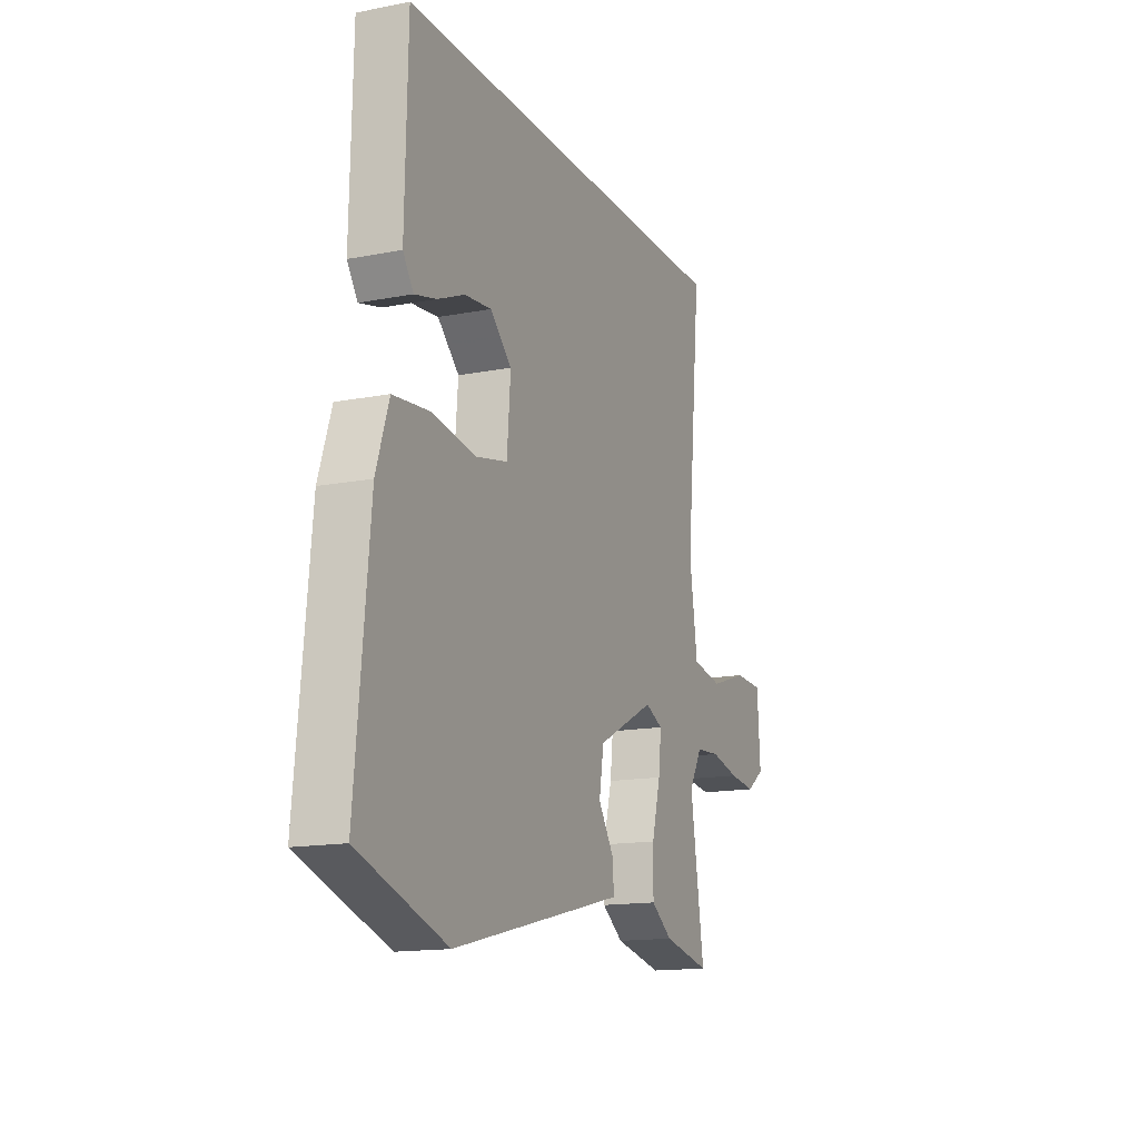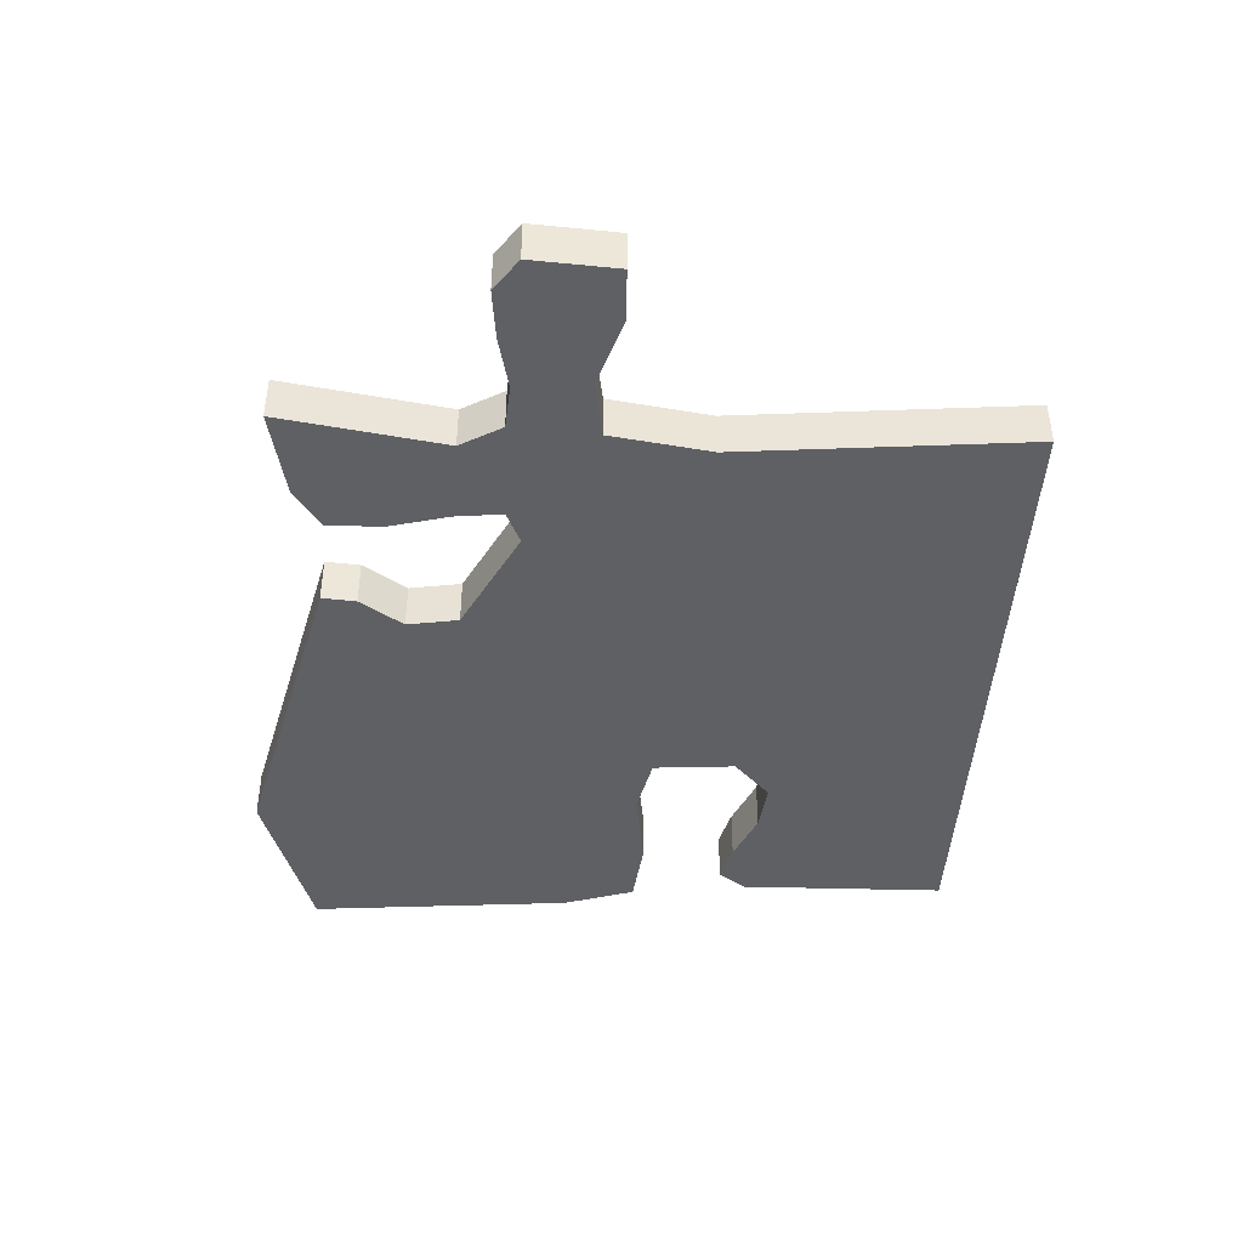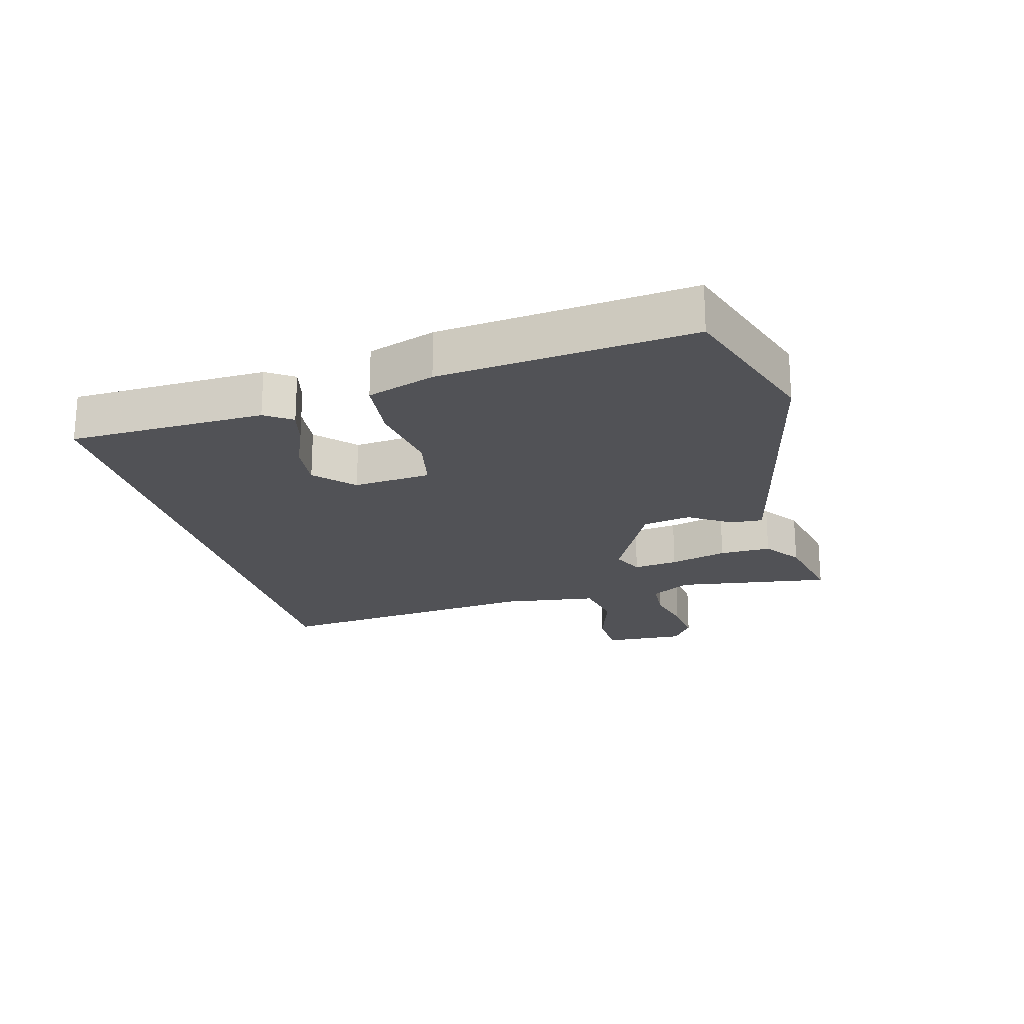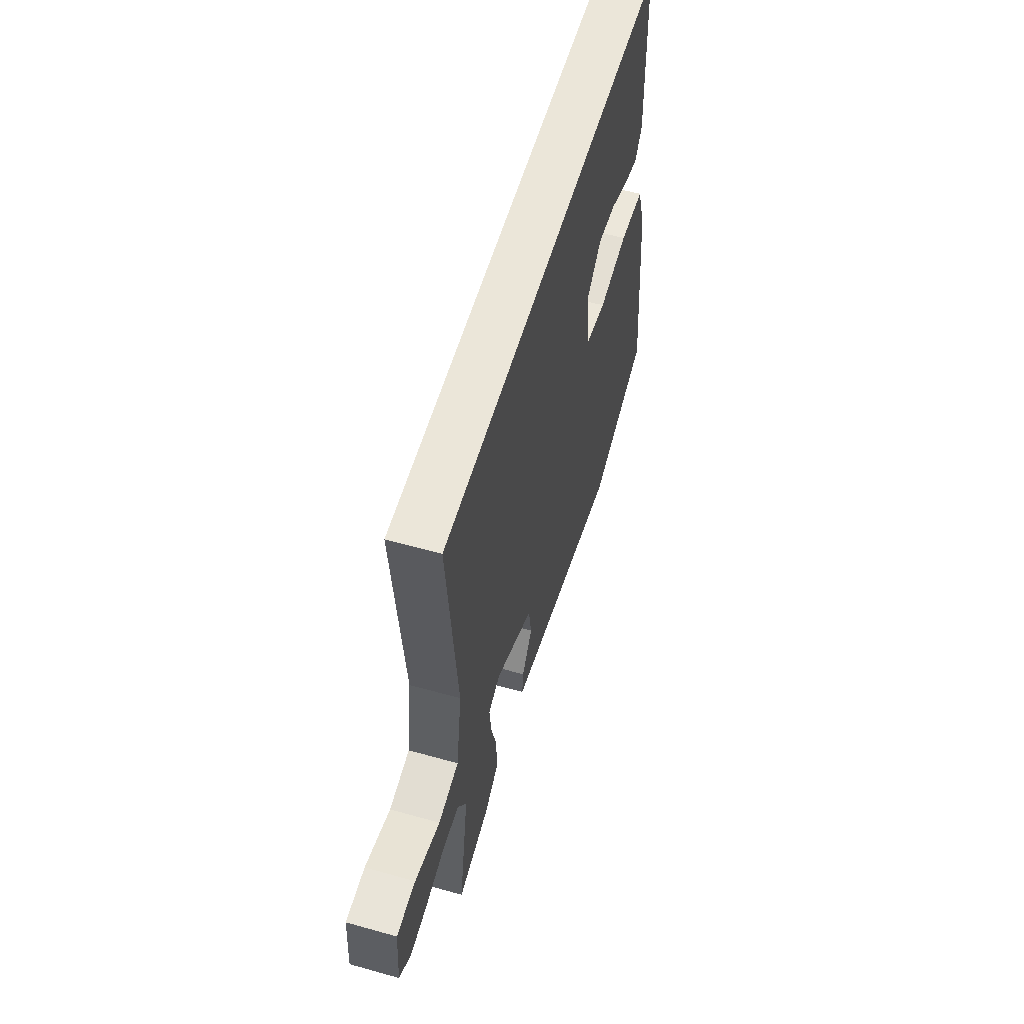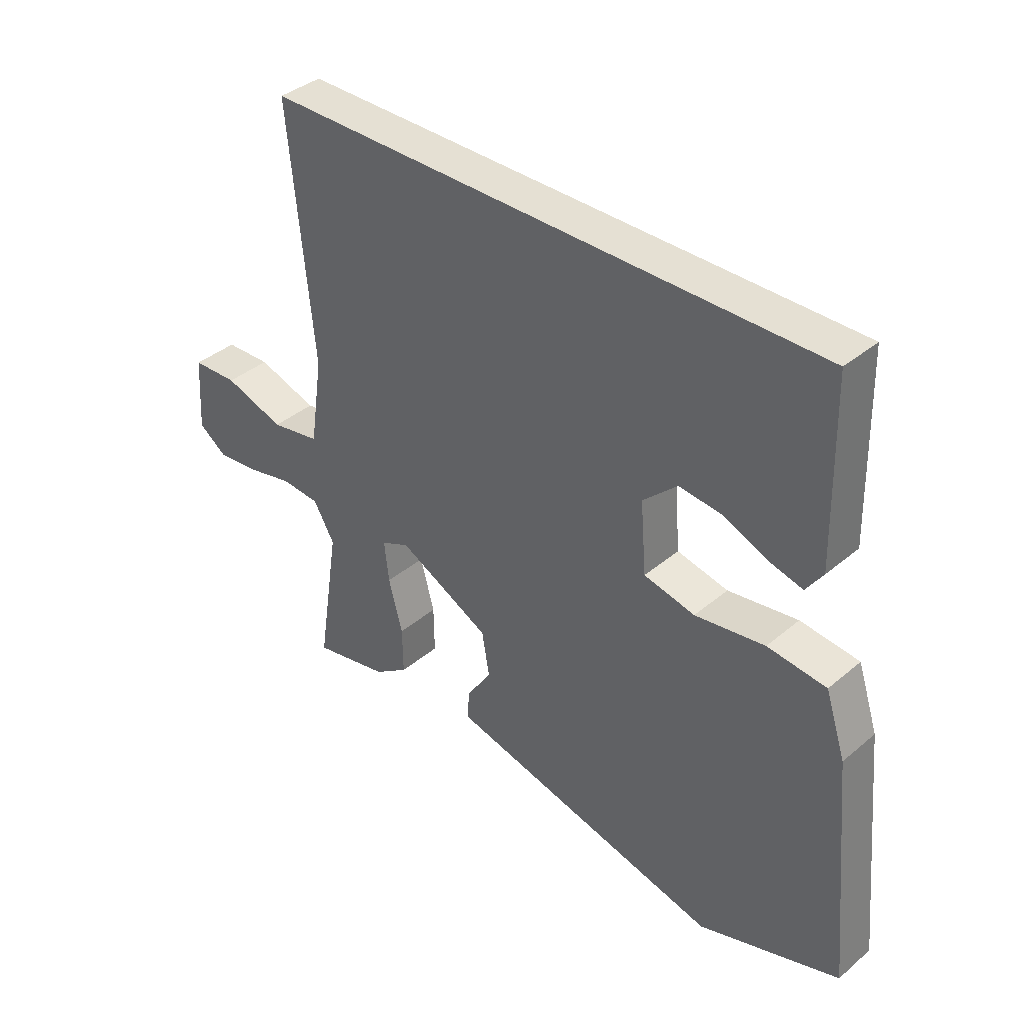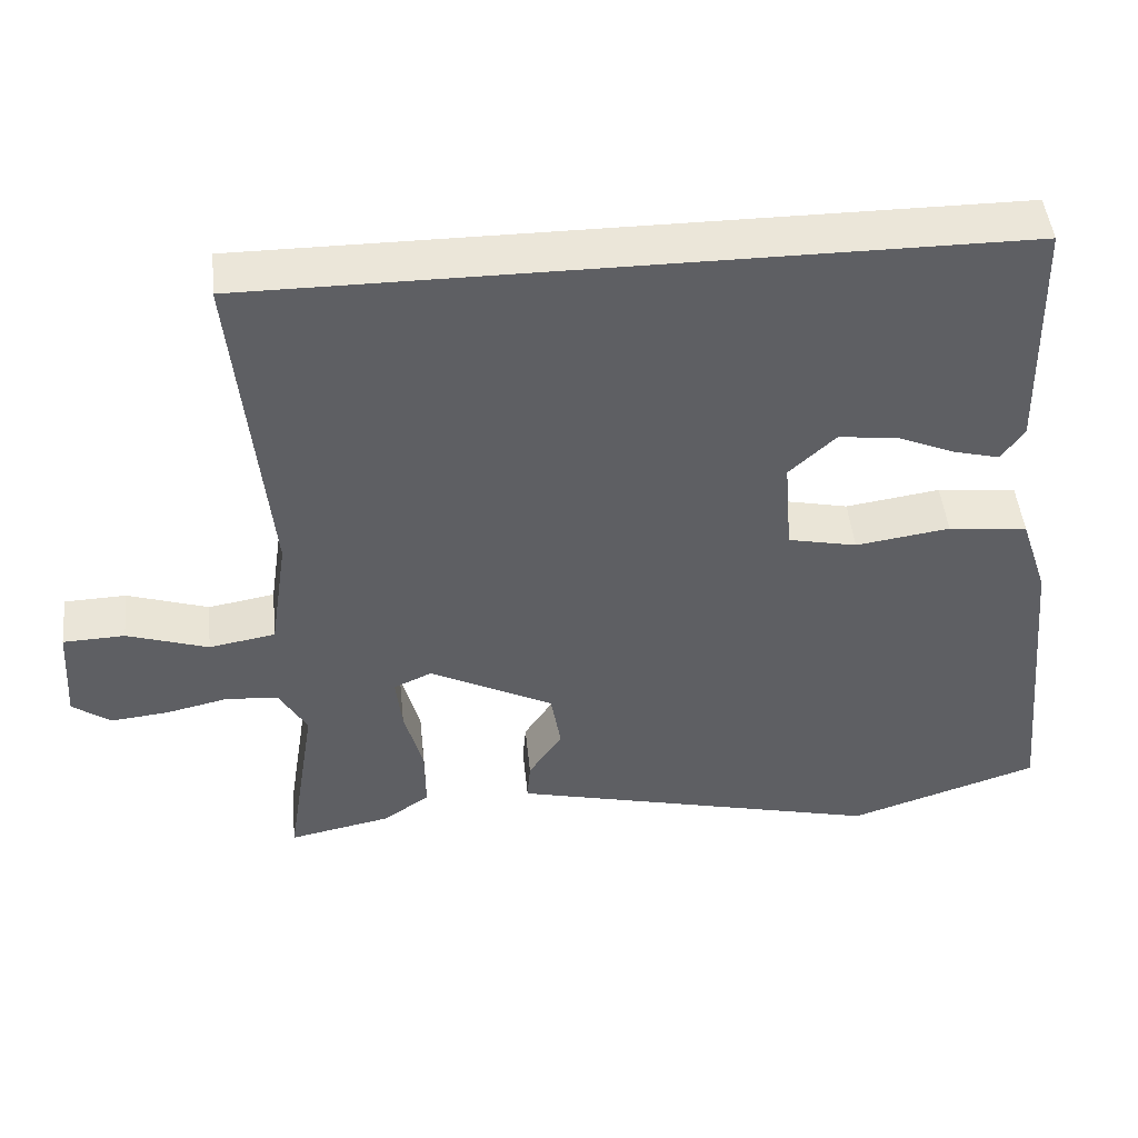
<metadata>
{"format":"obj","ext":"obj","renderer":"f3d","projection":"perspective","resolution":1024,"background":"white","views":[{"elev":-14.9,"azim":112.7,"up":"+Z"},{"elev":-43.1,"azim":-93.1,"up":"+Y"},{"elev":-21.2,"azim":105.5,"up":"+Y"},{"elev":57.4,"azim":-73.7,"up":"+Z"},{"elev":38.1,"azim":43.3,"up":"+Z"},{"elev":47.0,"azim":-5.8,"up":"+Z"}]}
</metadata>
<code>
v 0.547 0.07 -0.484
v 0.303 0.07 -0.565
v -0.051 0.07 -0.48
v -0.175 0.07 -0.45
v -0.171 0.07 -0.399
v -0.128 0.07 -0.334
v -0.141 0.07 -0.258
v -0.3 0.07 -0.177
v -0.349 0.07 -0.199
v -0.341 0.07 -0.269
v -0.317 0.07 -0.359
v -0.316 0.07 -0.44
v -0.375 0.07 -0.481
v -0.506 0.07 -0.508
v -0.468 0.07 -0.264
v -0.504 0.07 -0.202
v -0.571 0.07 -0.197
v -0.65 0.07 -0.215
v -0.724 0.07 -0.223
v -0.773 0.07 -0.188
v -0.765 0.07 -0.061
v -0.686 0.07 -0.058
v -0.582 0.07 -0.092
v -0.497 0.07 -0.077
v -0.475 0.07 0.072
v -0.517 0.07 0.5
v 0.444 0.07 0.5
v 0.451 0.07 0.193
v 0.422 0.07 0.151
v 0.363 0.07 0.166
v 0.288 0.07 0.198
v 0.214 0.07 0.206
v 0.155 0.07 0.151
v 0.165 0.07 0.029
v 0.253 0.07 0.01
v 0.373 0.07 0.028
v 0.474 0.07 0.017
v 0.509 0.07 -0.089
v 0.547 0 -0.484
v 0.303 0 -0.565
v -0.051 0 -0.48
v -0.175 0 -0.45
v -0.171 0 -0.399
v -0.128 0 -0.334
v -0.141 0 -0.258
v -0.3 0 -0.177
v -0.349 0 -0.199
v -0.341 0 -0.269
v -0.317 0 -0.359
v -0.316 0 -0.44
v -0.375 0 -0.481
v -0.506 0 -0.508
v -0.468 0 -0.264
v -0.504 0 -0.202
v -0.571 0 -0.197
v -0.65 0 -0.215
v -0.724 0 -0.223
v -0.773 0 -0.188
v -0.765 0 -0.061
v -0.686 0 -0.058
v -0.582 0 -0.092
v -0.497 0 -0.077
v -0.475 0 0.072
v -0.517 0 0.5
v 0.444 0 0.5
v 0.451 0 0.193
v 0.422 0 0.151
v 0.363 0 0.166
v 0.288 0 0.198
v 0.214 0 0.206
v 0.155 0 0.151
v 0.165 0 0.029
v 0.253 0 0.01
v 0.373 0 0.028
v 0.474 0 0.017
v 0.509 0 -0.089
f 35 36 37 38
f 34 35 38 1
f 28 29 30 31
f 28 31 32
f 27 28 32
f 25 26 27 32
f 24 25 32 33
f 20 21 22 23
f 20 23 24
f 17 18 19 20
f 17 20 24 33
f 12 13 14 15
f 10 11 12 15
f 9 10 15 16
f 8 9 16 17
f 3 4 5 6
f 3 6 7
f 34 1 2 3
f 34 3 7
f 8 17 33 34
f 7 8 34
f 76 75 74 73
f 39 76 73 72
f 69 68 67 66
f 70 69 66
f 70 66 65
f 70 65 64 63
f 71 70 63 62
f 61 60 59 58
f 62 61 58
f 58 57 56 55
f 71 62 58 55
f 53 52 51 50
f 53 50 49 48
f 54 53 48 47
f 55 54 47 46
f 44 43 42 41
f 45 44 41
f 41 40 39 72
f 45 41 72
f 72 71 55 46
f 72 46 45
f 1 39 40 2
f 2 40 41 3
f 3 41 42 4
f 4 42 43 5
f 5 43 44 6
f 6 44 45 7
f 7 45 46 8
f 8 46 47 9
f 9 47 48 10
f 10 48 49 11
f 11 49 50 12
f 12 50 51 13
f 13 51 52 14
f 14 52 53 15
f 15 53 54 16
f 16 54 55 17
f 17 55 56 18
f 18 56 57 19
f 19 57 58 20
f 20 58 59 21
f 21 59 60 22
f 22 60 61 23
f 23 61 62 24
f 24 62 63 25
f 25 63 64 26
f 26 64 65 27
f 27 65 66 28
f 28 66 67 29
f 29 67 68 30
f 30 68 69 31
f 31 69 70 32
f 32 70 71 33
f 33 71 72 34
f 34 72 73 35
f 35 73 74 36
f 36 74 75 37
f 37 75 76 38
f 38 76 39 1

</code>
